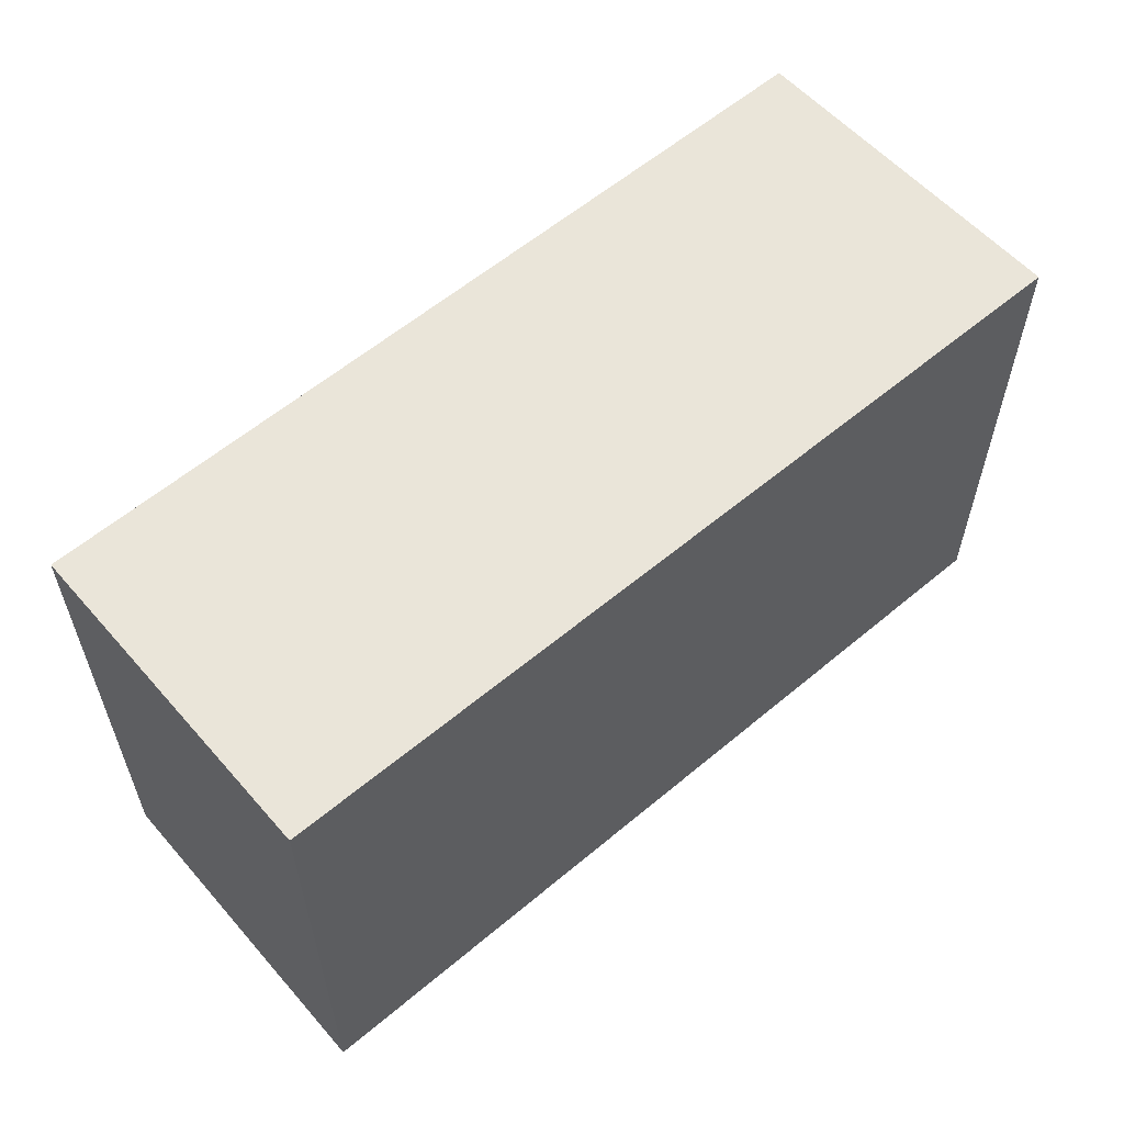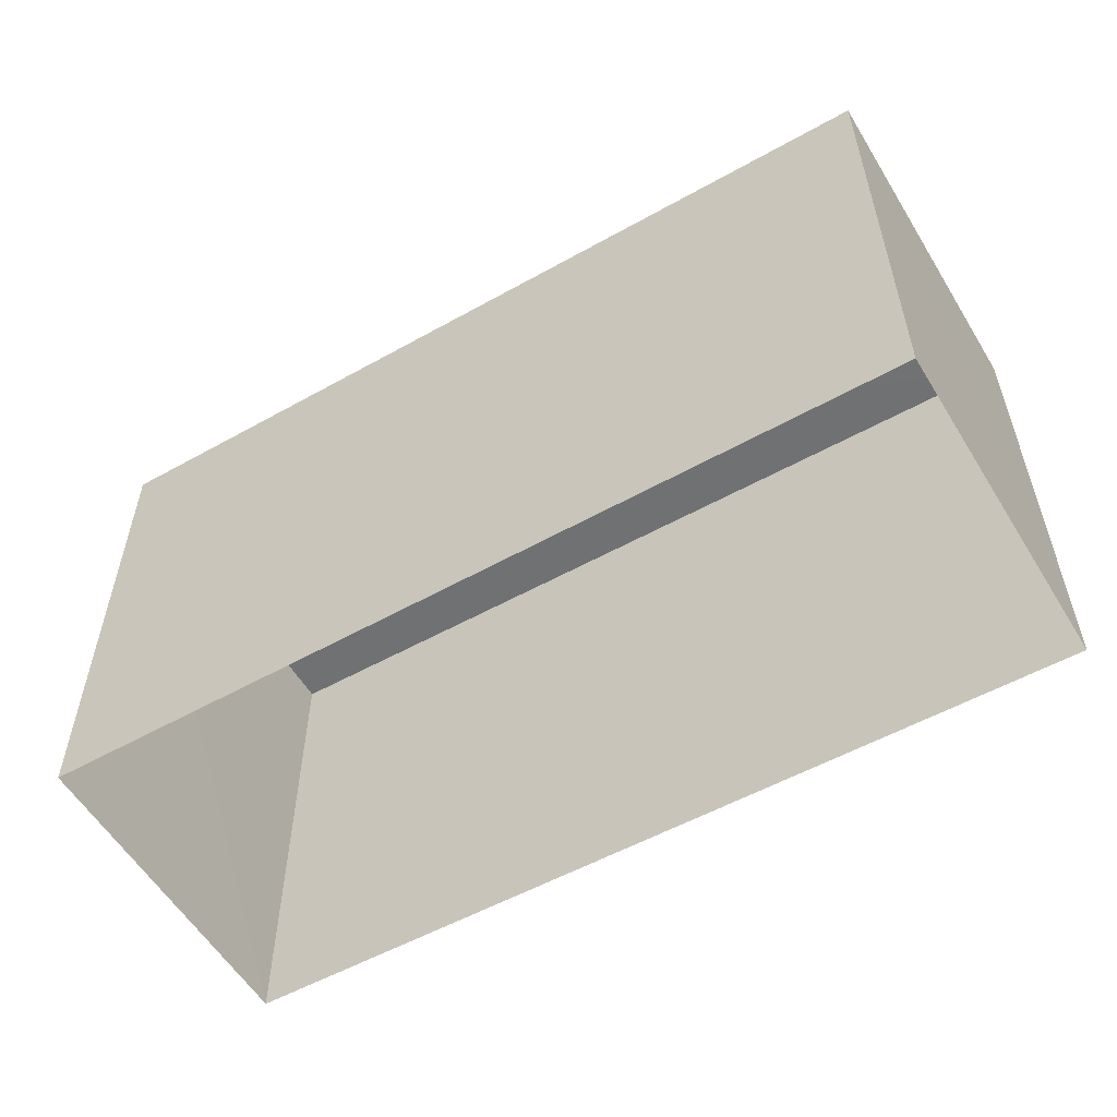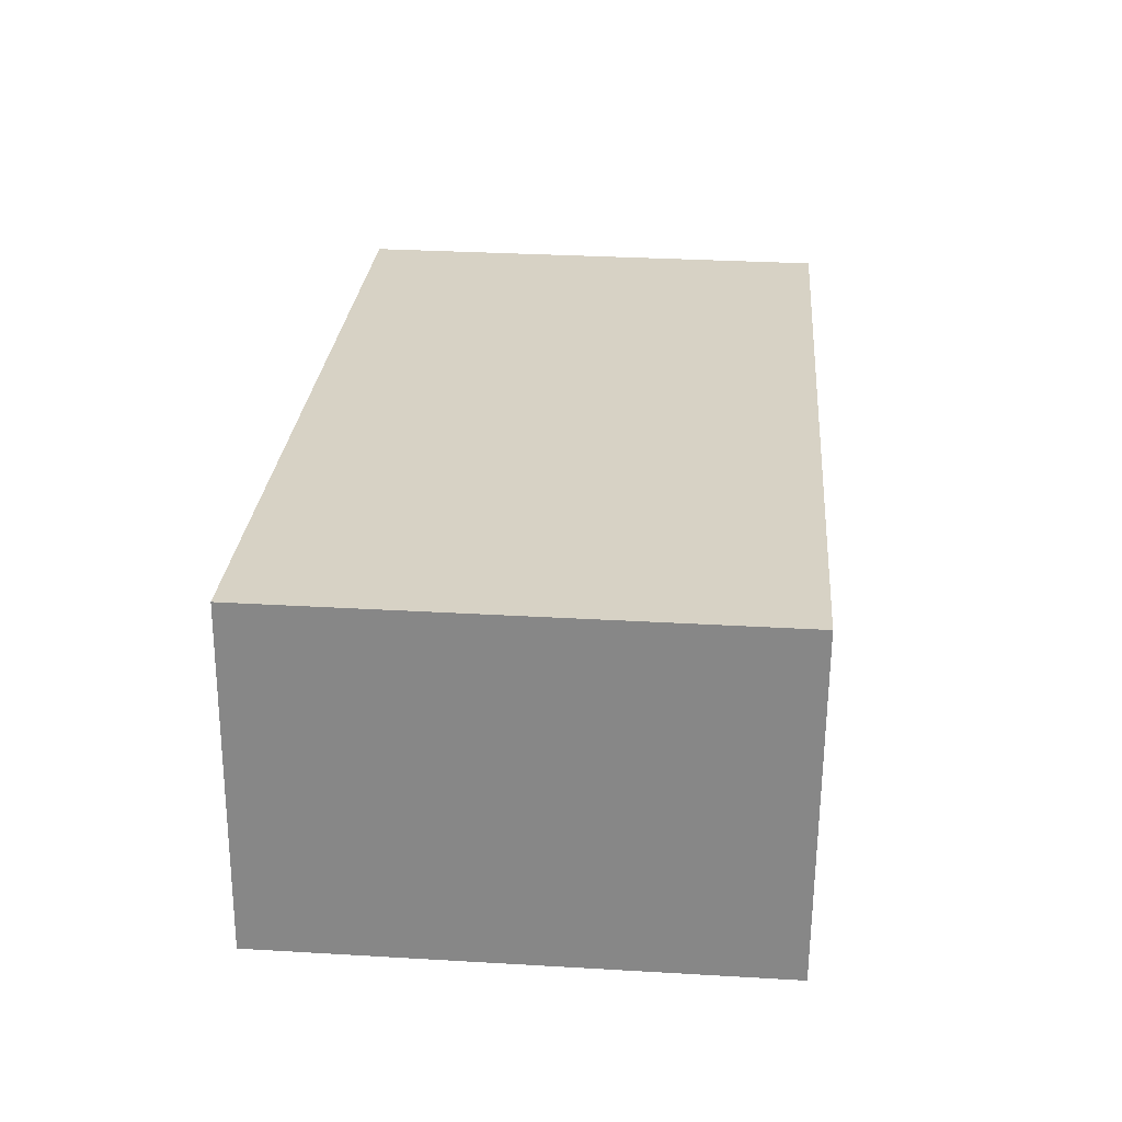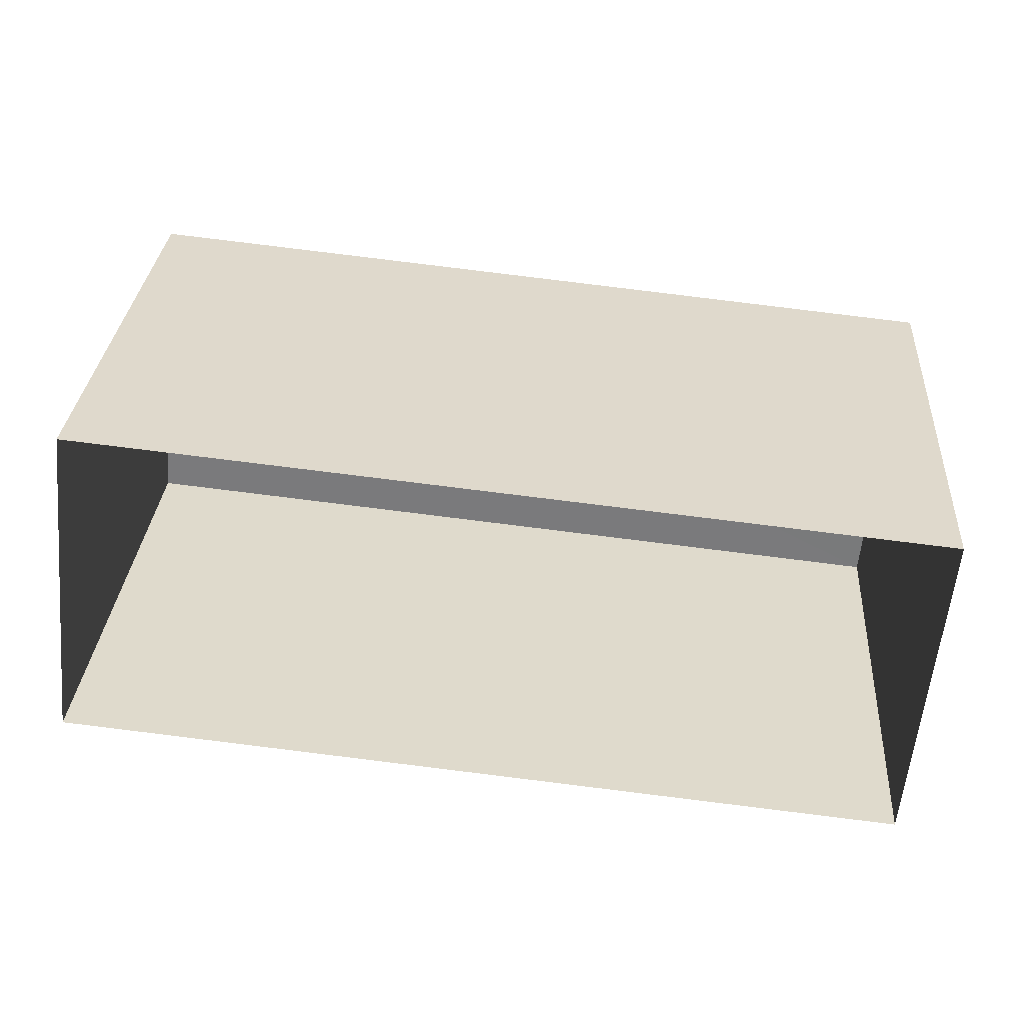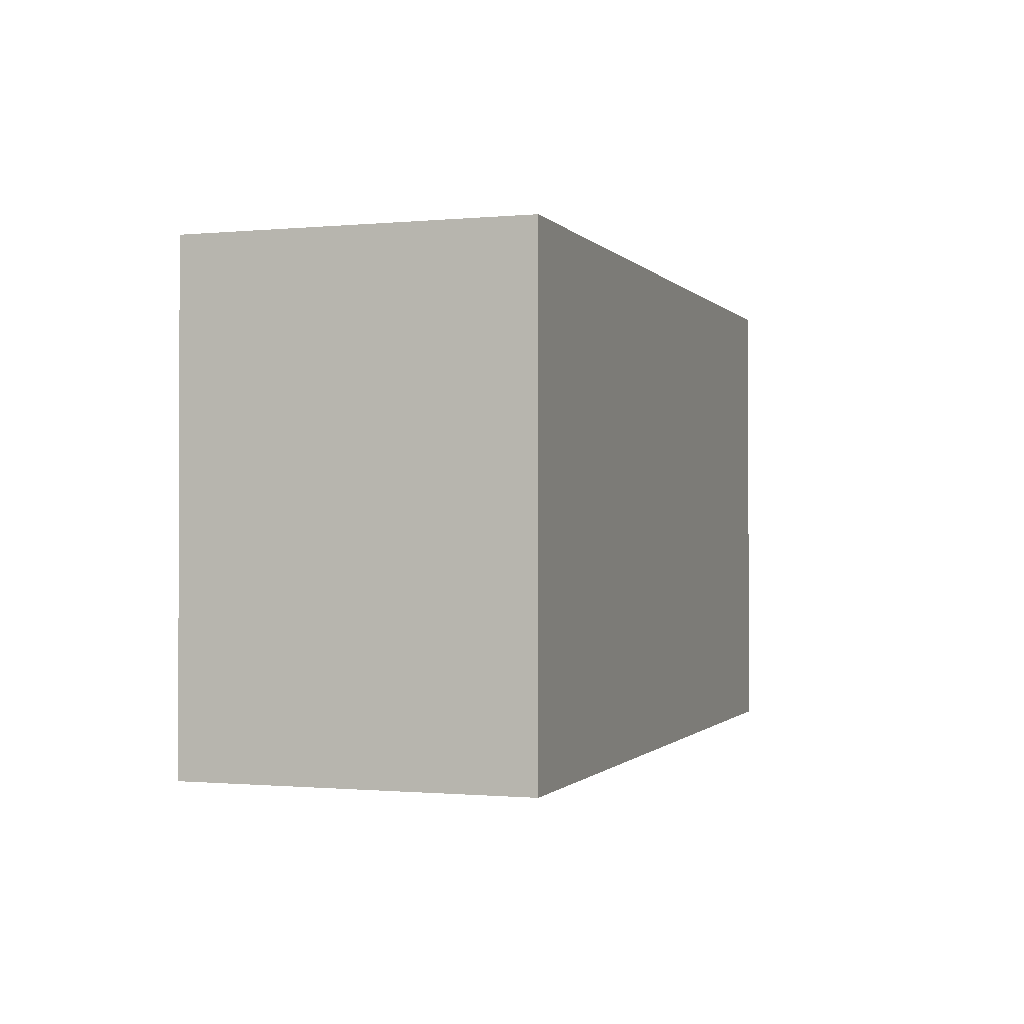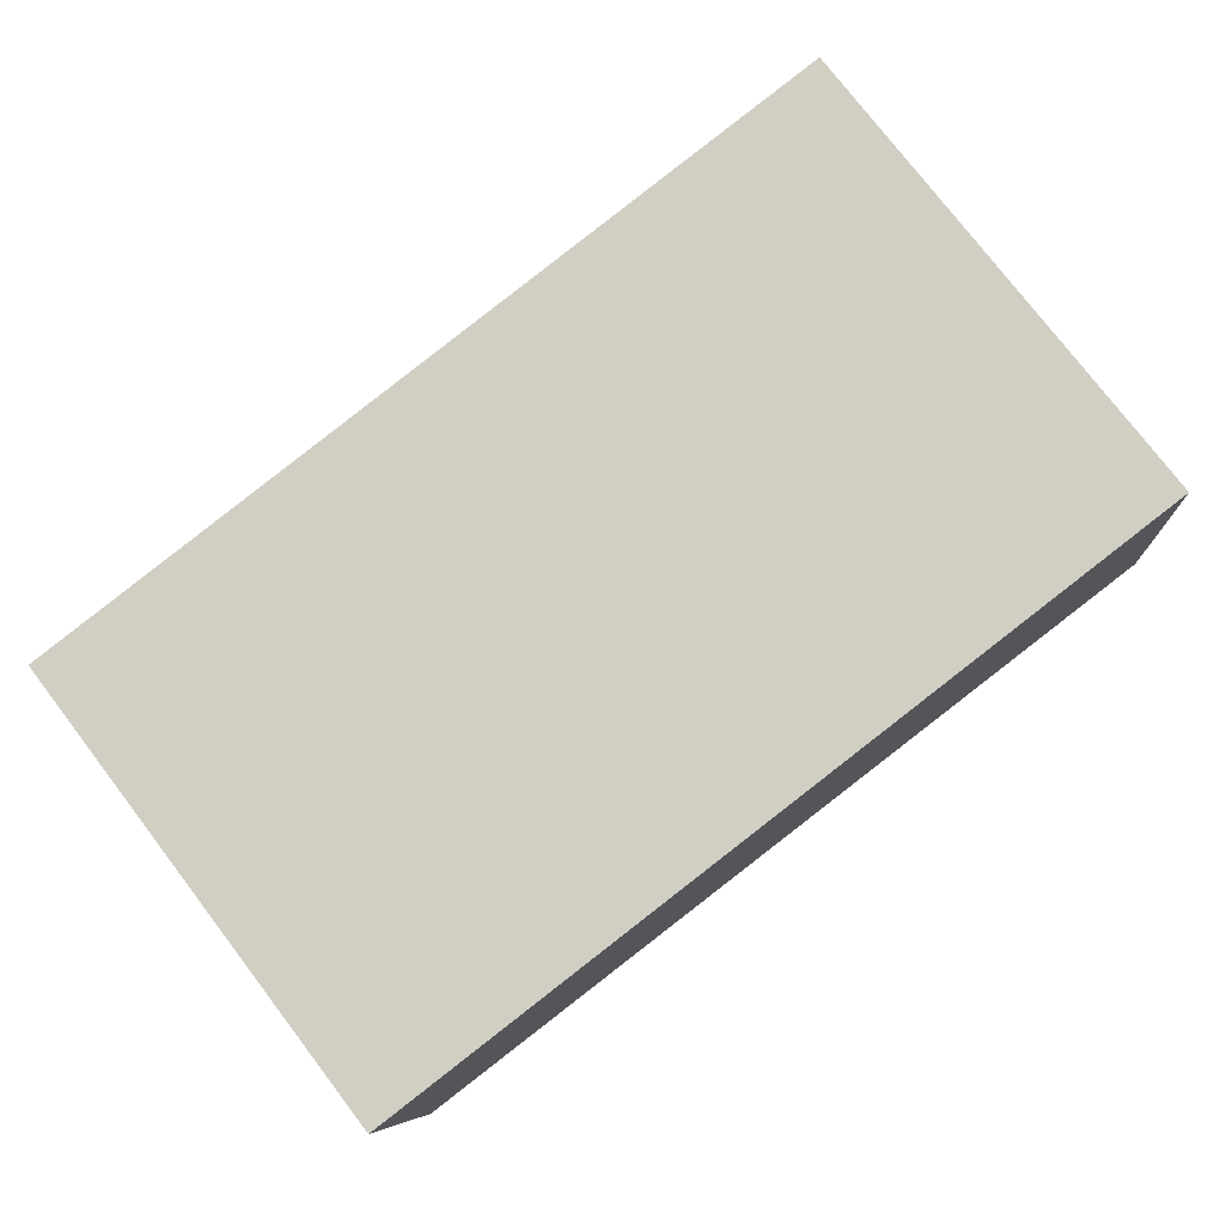
<metadata>
{"format":"obj","ext":"obj","renderer":"f3d","projection":"perspective","resolution":1024,"background":"white","views":[{"elev":58.1,"azim":144.5,"up":"+Z"},{"elev":-55.1,"azim":36.2,"up":"+Z"},{"elev":32.8,"azim":94.6,"up":"+Y"},{"elev":31.3,"azim":-176.0,"up":"+Y"},{"elev":-0.7,"azim":-65.6,"up":"+Z"},{"elev":77.4,"azim":-37.3,"up":"+Y"}]}
</metadata>
<code>
v -3.728e+05 -1.052e+05 24.17
v -3.728e+05 -1.052e+05 24.17
v -3.728e+05 -1.052e+05 24.17
v -3.728e+05 -1.052e+05 24.17
v -3.728e+05 -1.052e+05 27.4
v -3.728e+05 -1.052e+05 27.4
v -3.728e+05 -1.052e+05 27.4
v -3.728e+05 -1.052e+05 27.4
f 1 2 3
f 4 1 3
f 5 6 7
f 8 5 7
f 6 4 3
f 7 6 3
f 8 3 2
f 8 7 3
f 5 2 1
f 5 8 2
f 5 1 4
f 6 5 4

</code>
